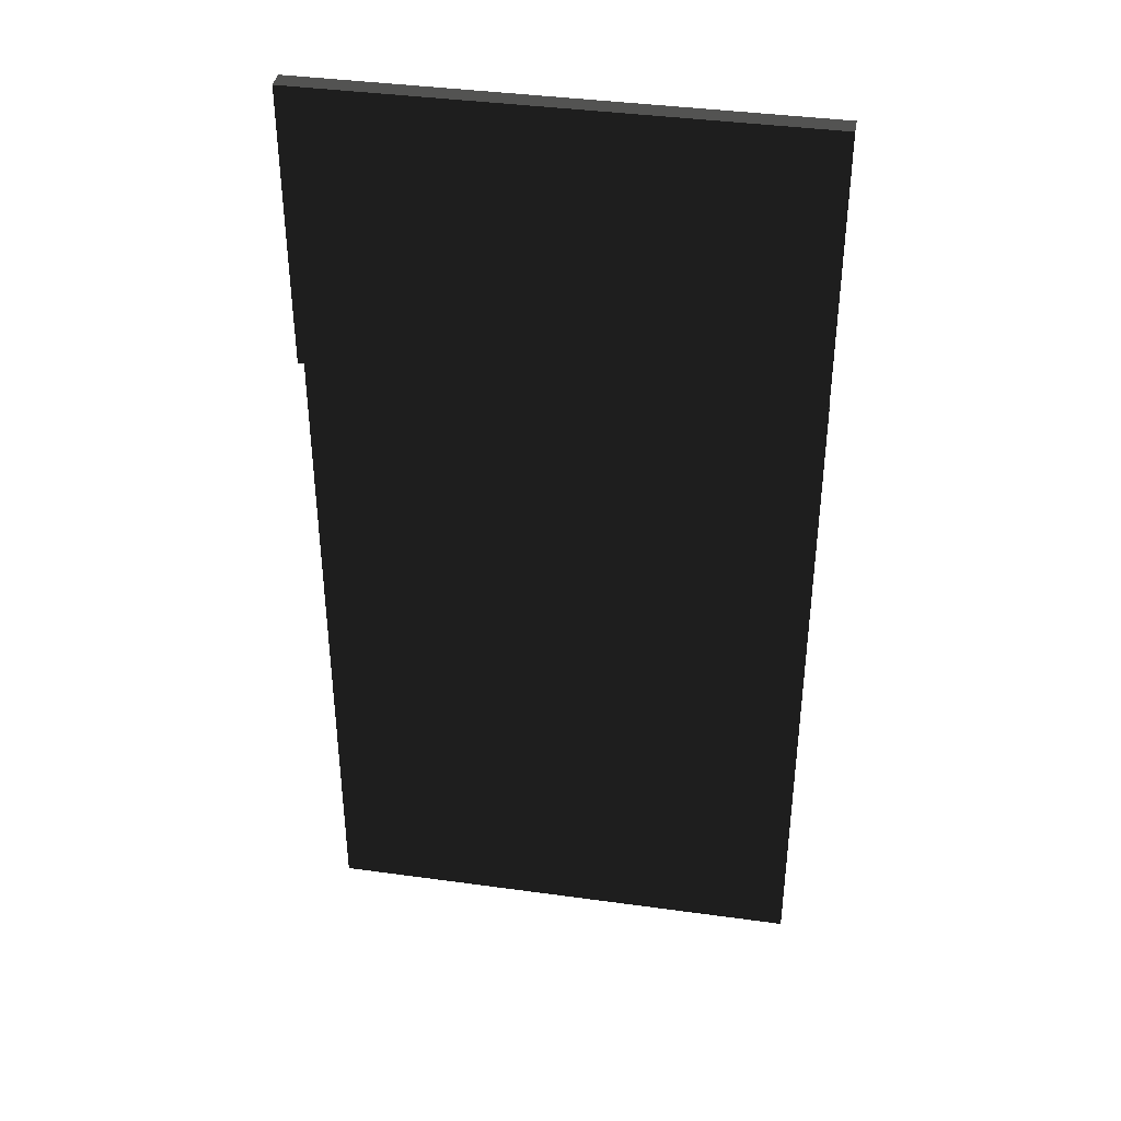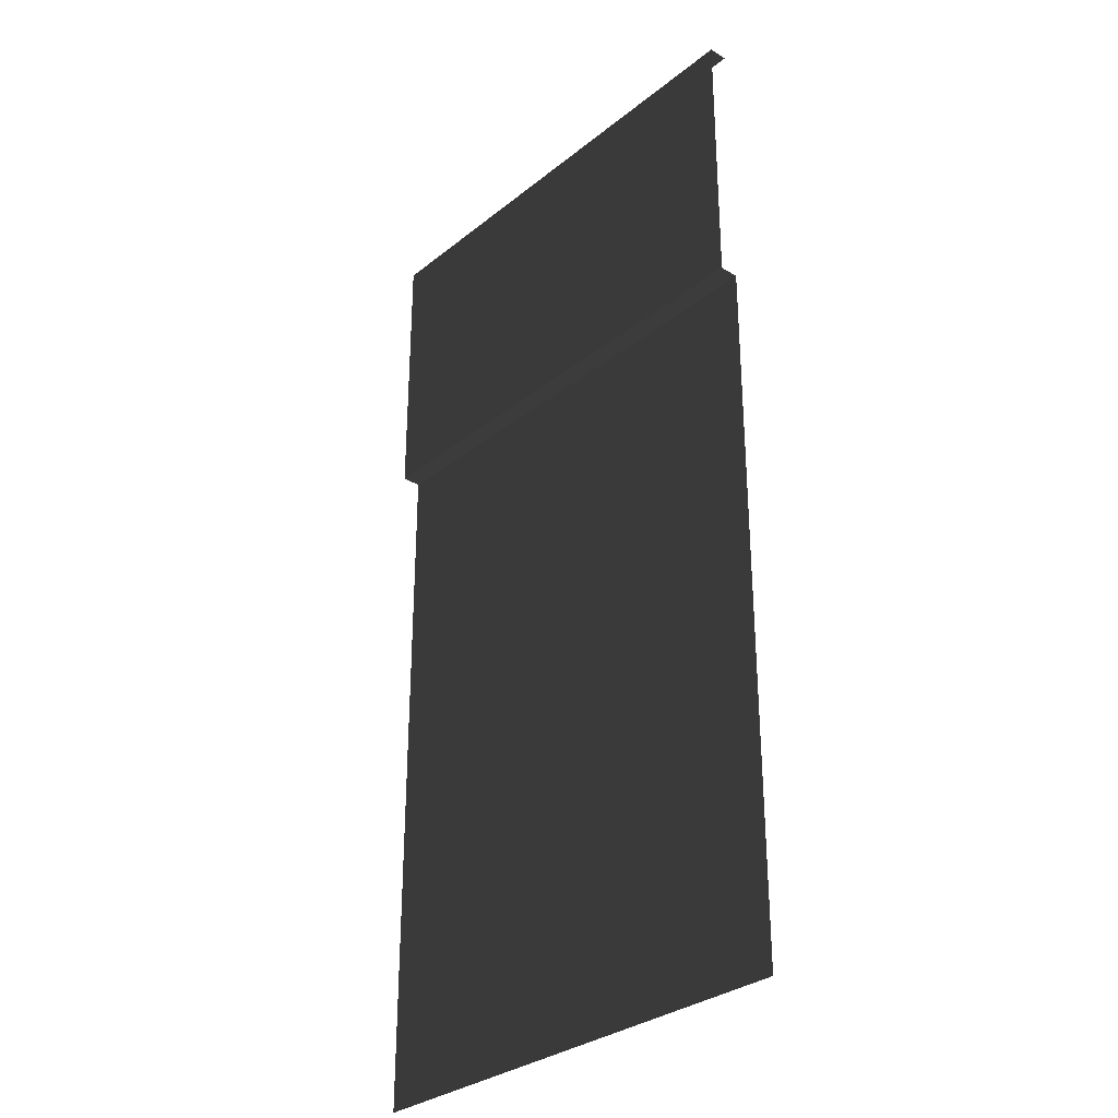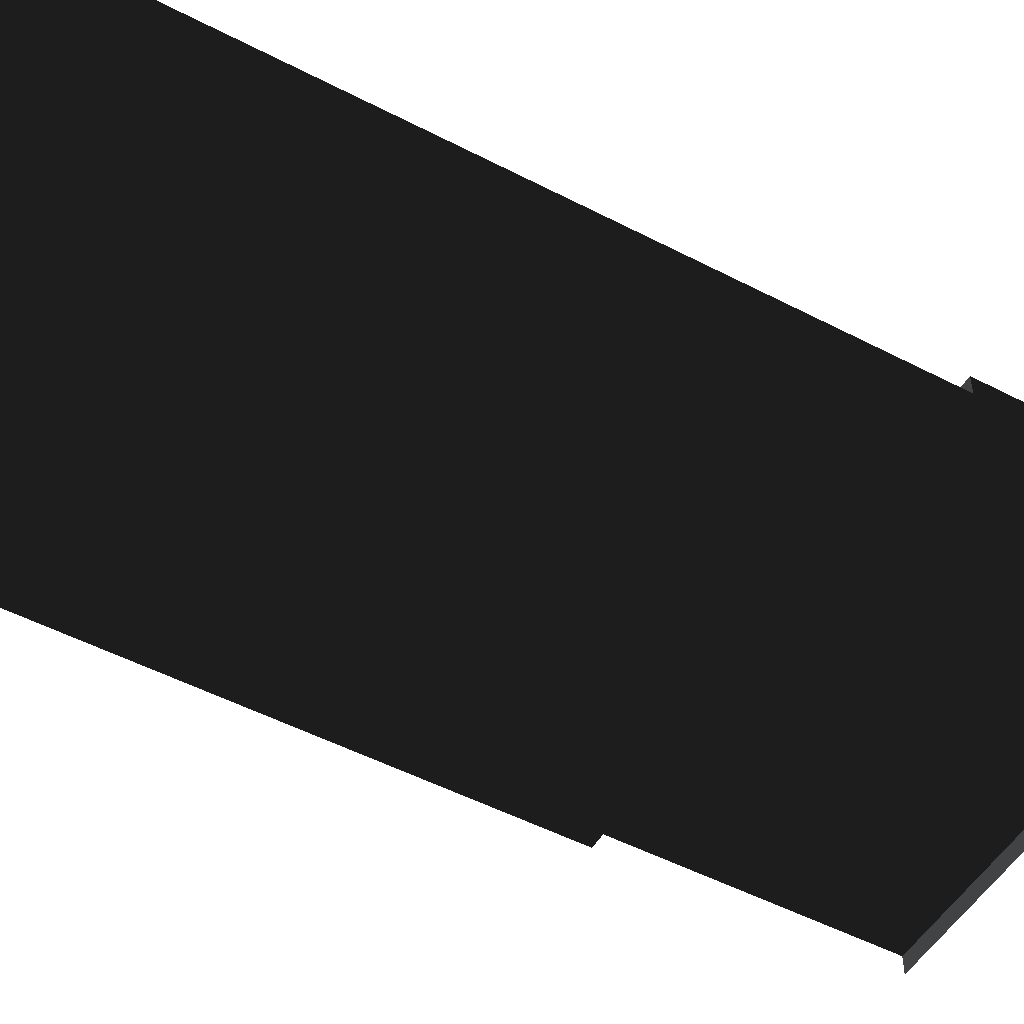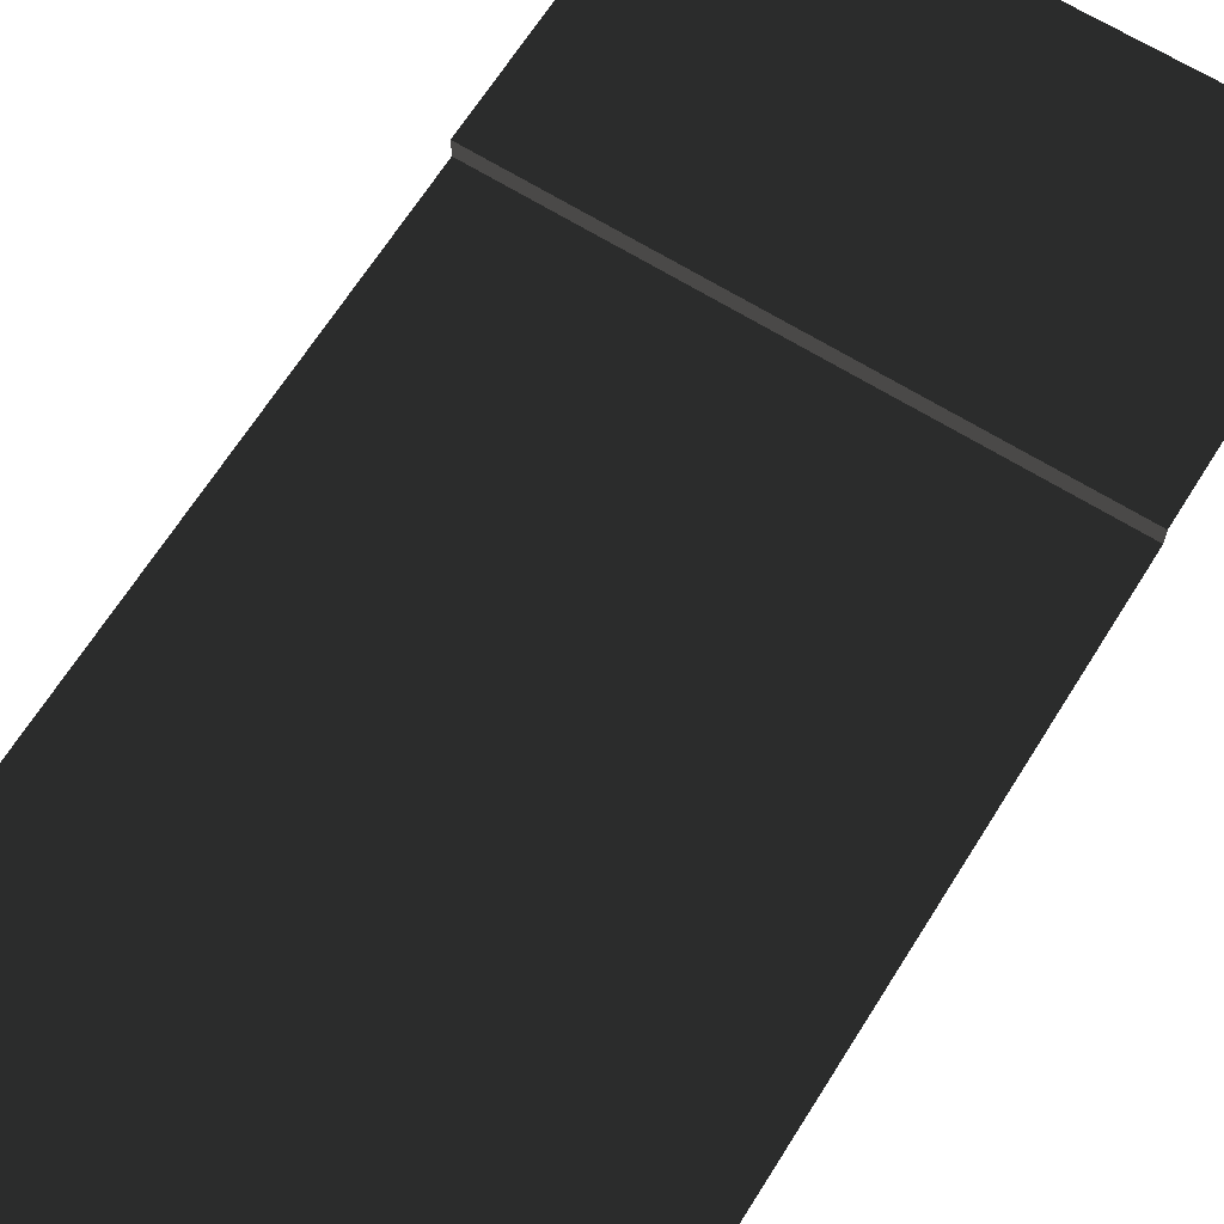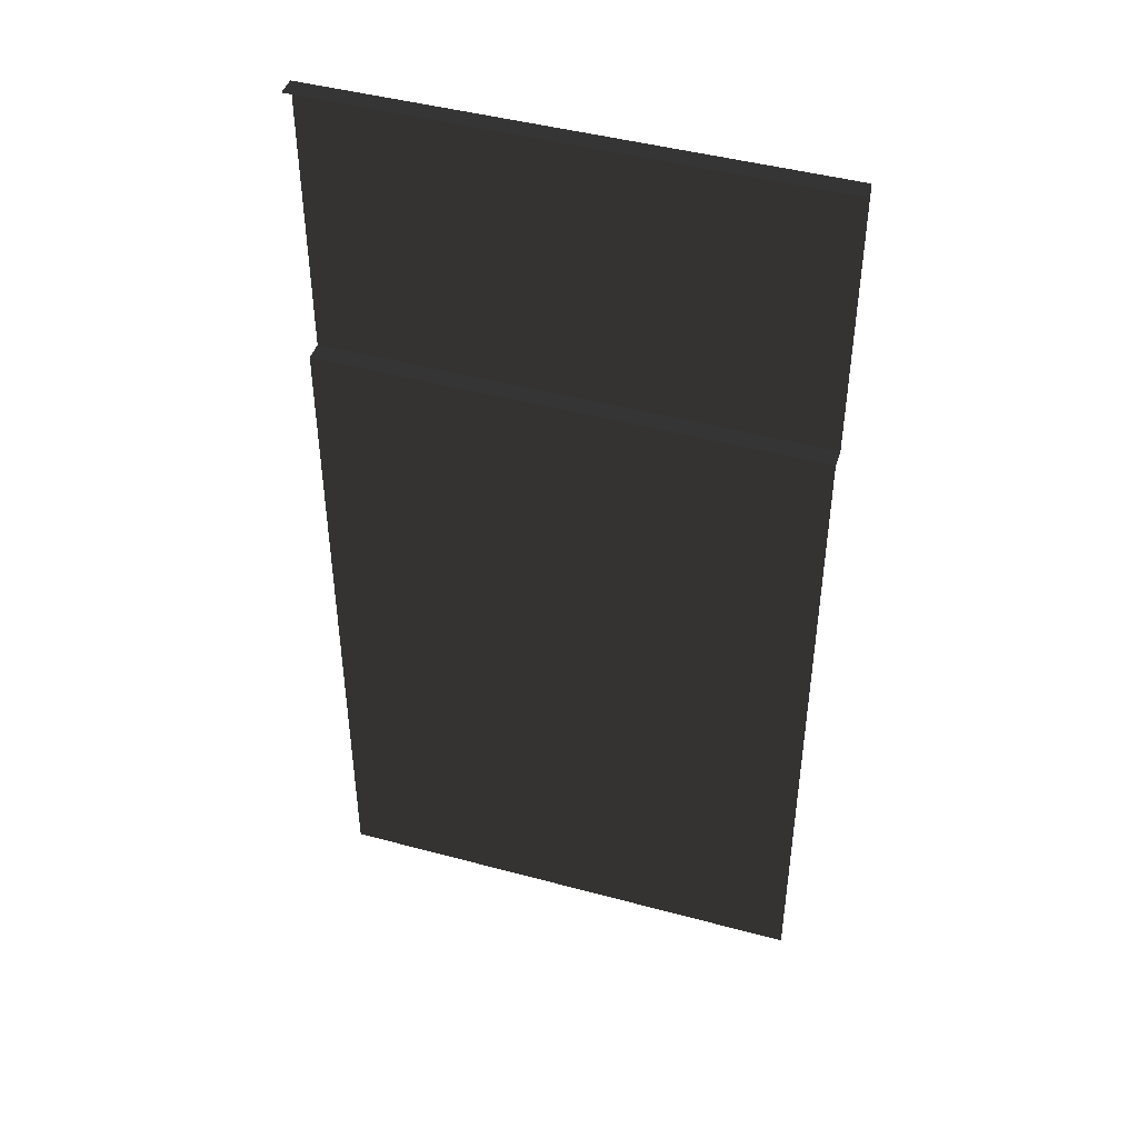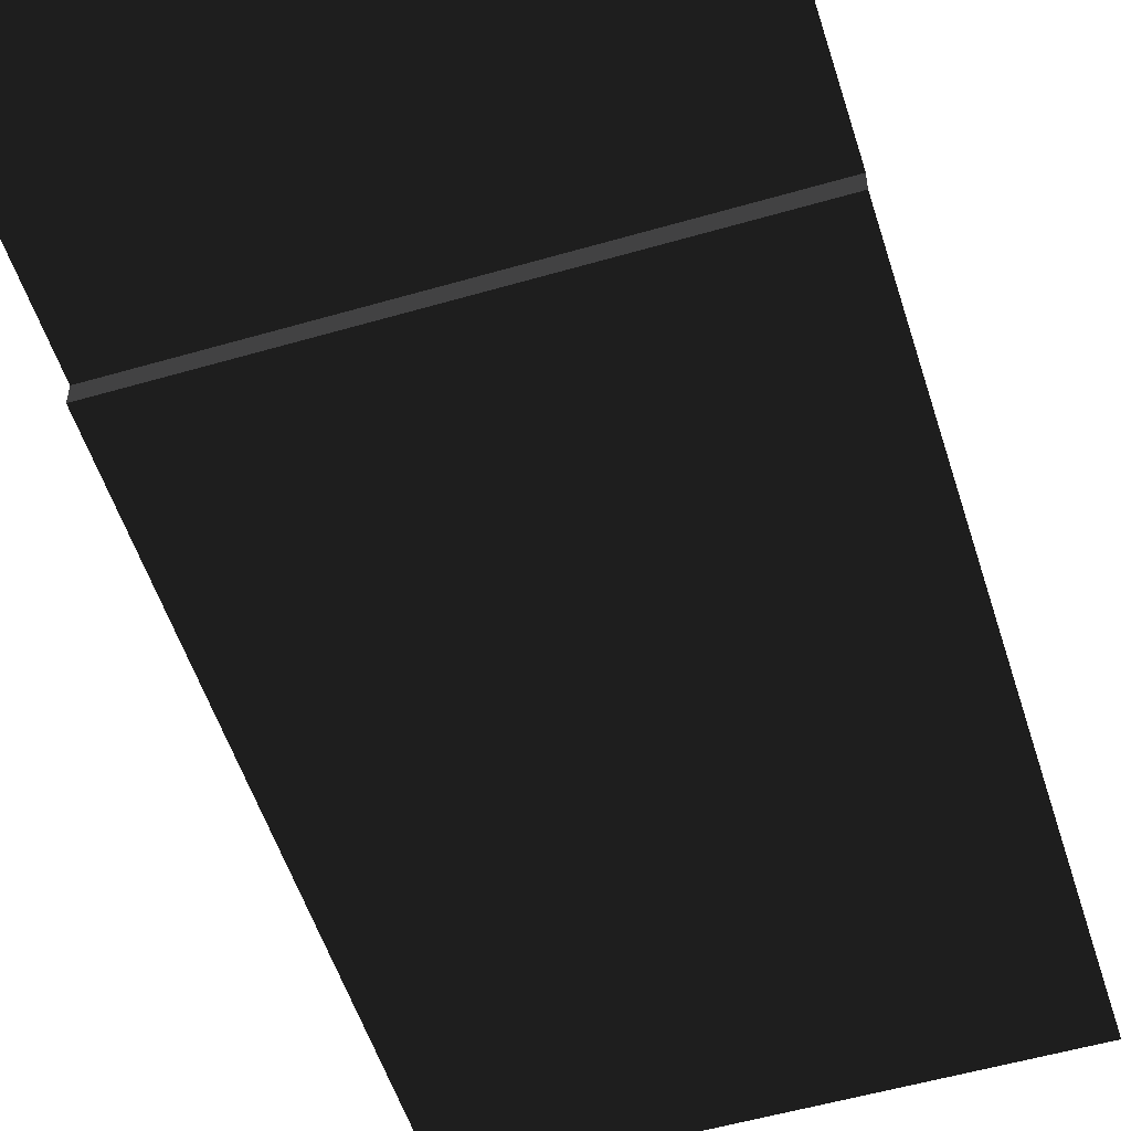
<metadata>
{"format":"obj","ext":"obj","renderer":"f3d","projection":"perspective","resolution":1024,"background":"white","views":[{"elev":39.0,"azim":-170.2,"up":"+Z"},{"elev":-30.9,"azim":-131.4,"up":"+Z"},{"elev":-50.4,"azim":-119.8,"up":"+Y"},{"elev":65.9,"azim":-148.0,"up":"+Y"},{"elev":45.0,"azim":17.4,"up":"+Z"},{"elev":-53.6,"azim":17.3,"up":"+Y"}]}
</metadata>
<code>
v 2.5 -0.1948 -3.165
v 3.518 -0.1948 -9.555
v 1.482 -0.1948 -9.555
v 2.5 0 -1.272e-06
v 2.5 -0.1948 -1.272e-06
v 5 -0.1948 -1.272e-06
v 5 0 -1.272e-06
v -3.179e-06 0 -1.272e-06
v -3.179e-06 -0.1948 -1.272e-06
v 2.5 -0.1948 -1.272e-06
v 2.5 0 -1.272e-06
v 3.518 -0.1948 -10
v 3.518 -0.1948 -9.555
v 5 -0.1948 -10
v 5 -0.1948 -3.165
v 2.5 -0.1948 -3.165
v 2.5 -0.1948 -2.869
v 5 -0.1948 -2.869
v 5 -0.1948 -3.165
v 2.5 -0.1948 -3.165
v 2.5 -0.1948 -2.869
v 2.5 0 -2.869
v 5 0 -2.869
v 5 -0.1948 -2.869
v 5 0 -2.869
v 2.5 0 -2.869
v 2.5 0 -1.272e-06
v 5 0 -1.272e-06
v 2.5 -0.1948 -2.869
v 2.5 -0.1948 -3.165
v -3.179e-06 -0.1948 -3.165
v -3.179e-06 -0.1948 -2.869
v 2.5 0 -2.869
v -3.179e-06 0 -2.869
v -3.179e-06 0 -1.272e-06
v 2.5 0 -1.272e-06
v -3.179e-06 -0.1948 -2.869
v -3.179e-06 0 -2.869
v 2.5 0 -2.869
v 2.5 -0.1948 -2.869
v 1.482 -0.1948 -10
v 1.482 -0.1948 -9.555
v 3.518 -0.1948 -9.555
v 3.518 -0.1948 -10
v 1.482 -0.1948 -9.555
v 1.482 -0.1948 -10
v -3.179e-06 -0.1948 -10
v -3.179e-06 -0.1948 -3.165
v 2.5 -0.1948 -3.165
g road_straight_mesh_3357_352
f 1 3 2
f 4 6 5
f 4 7 6
f 8 10 9
f 8 11 10
f 12 14 13
f 13 14 15
f 13 15 16
f 17 19 18
f 17 20 19
f 21 23 22
f 21 24 23
f 25 27 26
f 25 28 27
f 29 31 30
f 29 32 31
f 33 35 34
f 33 36 35
f 37 39 38
f 37 40 39
f 41 43 42
f 41 44 43
f 45 47 46
f 48 45 49
f 48 47 45

</code>
